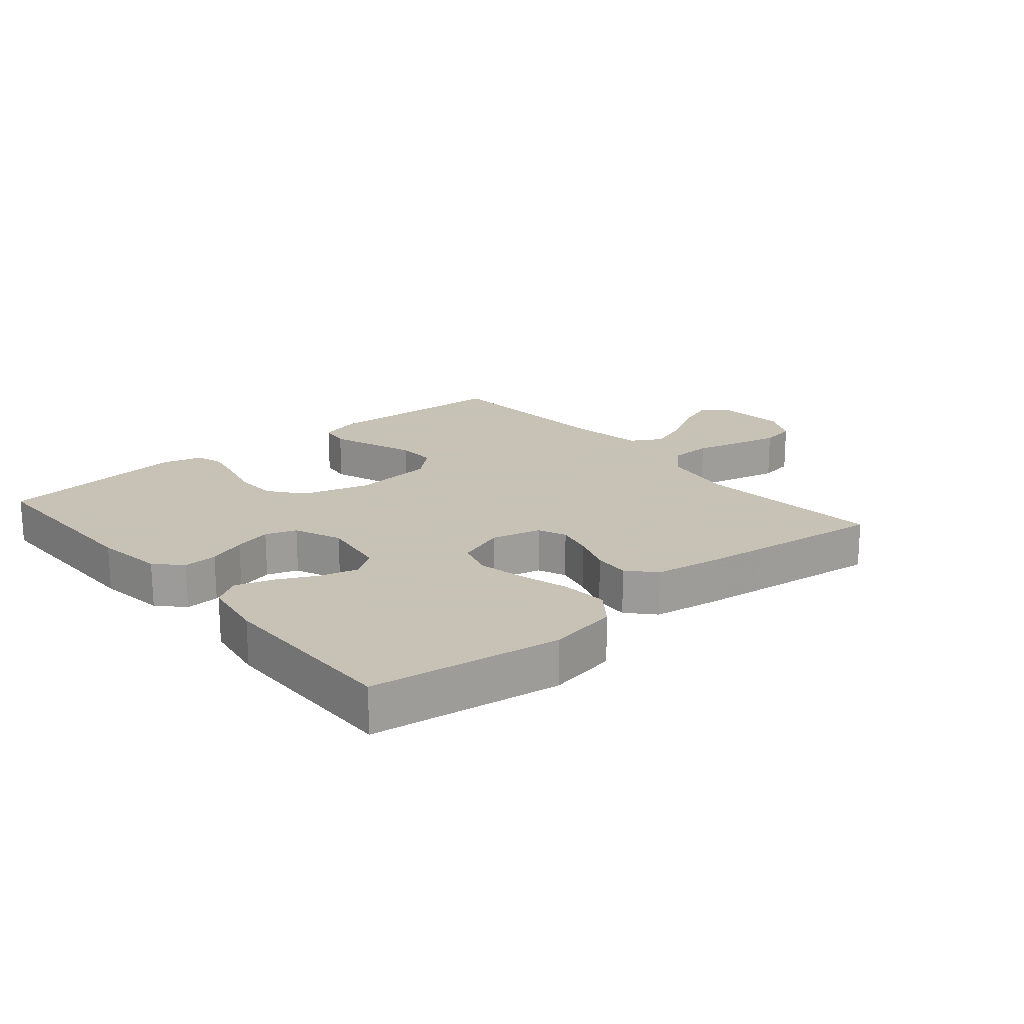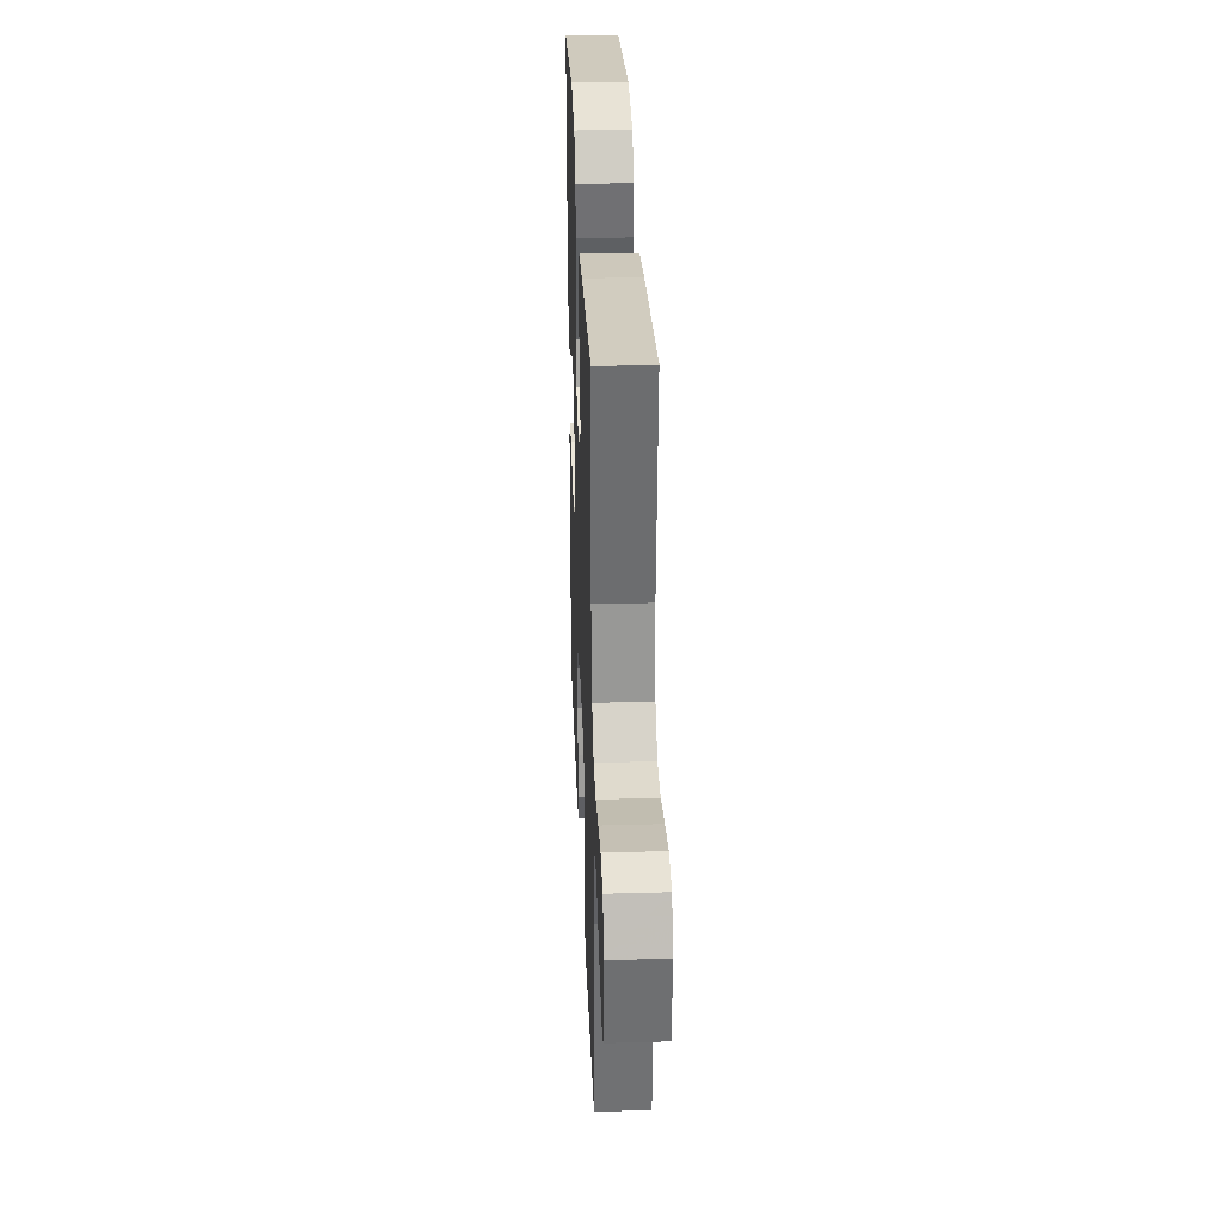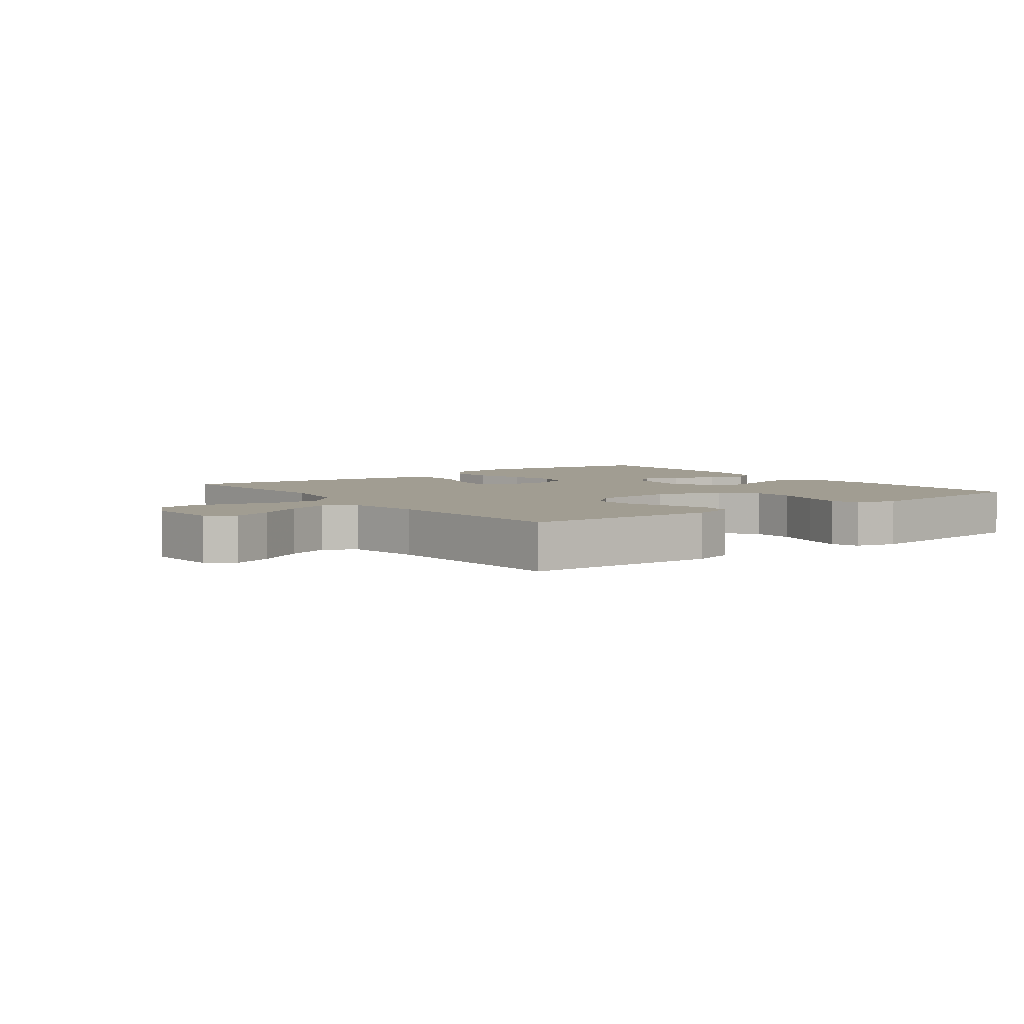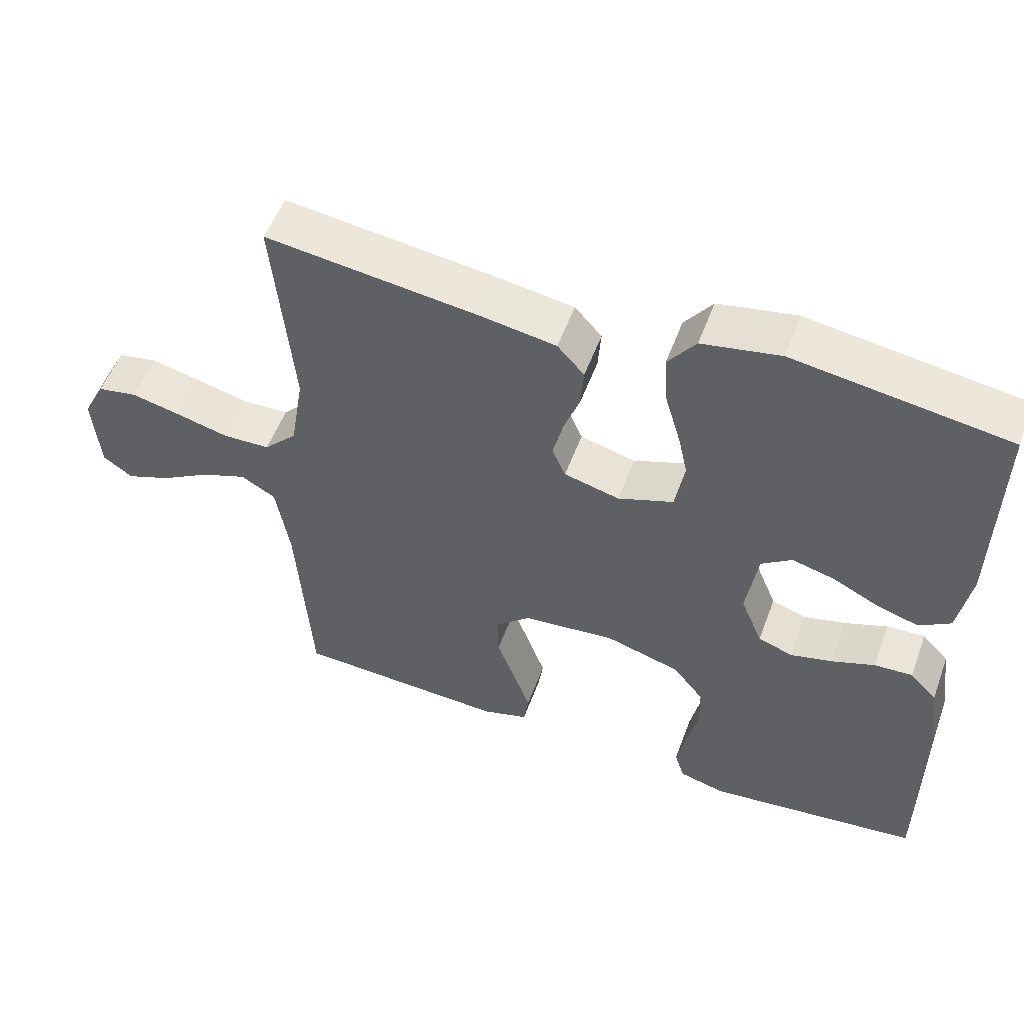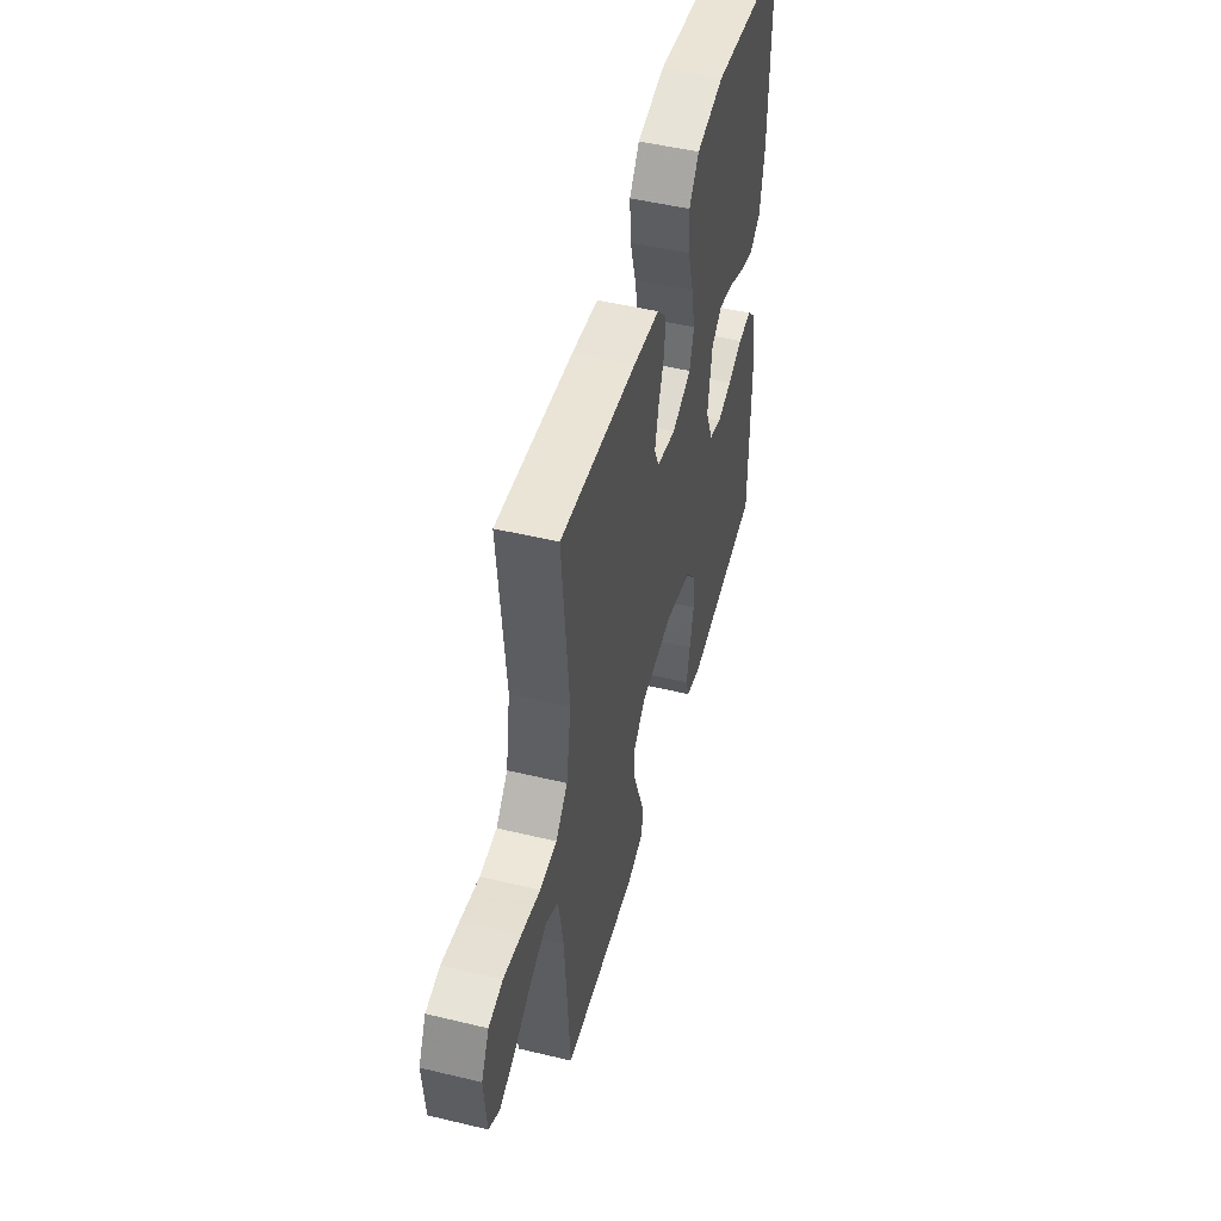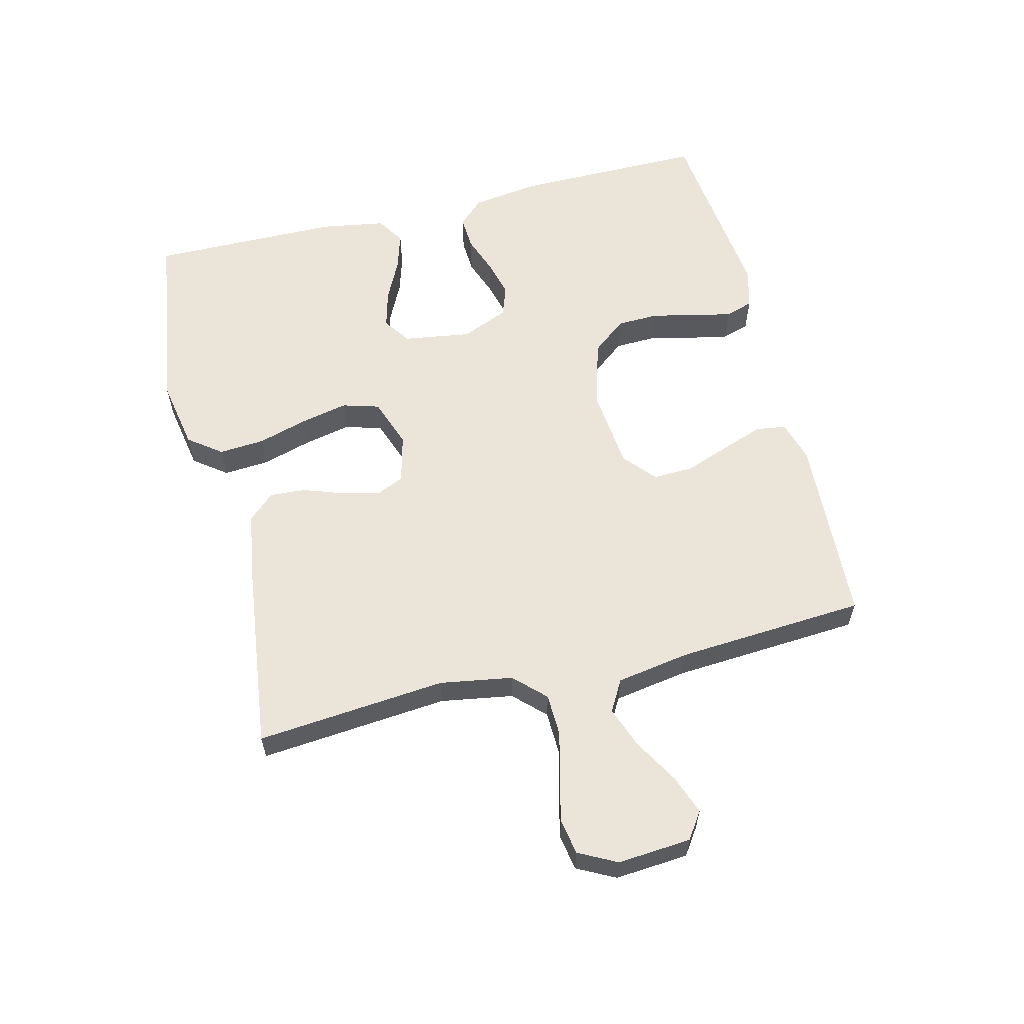
<metadata>
{"format":"obj","ext":"obj","renderer":"f3d","projection":"perspective","resolution":1024,"background":"white","views":[{"elev":19.1,"azim":-40.2,"up":"+Y"},{"elev":31.2,"azim":87.7,"up":"+Z"},{"elev":4.7,"azim":143.2,"up":"+Y"},{"elev":53.7,"azim":-159.9,"up":"+Z"},{"elev":49.7,"azim":104.8,"up":"+Z"},{"elev":59.6,"azim":76.1,"up":"+Y"}]}
</metadata>
<code>
v 0.5 0.07 -0.5
v 0.2 0.07 -0.515
v 0.135 0.07 -0.496
v 0.128 0.07 -0.448
v 0.152 0.07 -0.382
v 0.178 0.07 -0.311
v 0.18 0.07 -0.248
v 0.13 0.07 -0.204
v 0 0.07 -0.191
v -0.106 0.07 -0.222
v -0.149 0.07 -0.276
v -0.151 0.07 -0.342
v -0.135 0.07 -0.411
v -0.122 0.07 -0.473
v -0.136 0.07 -0.517
v -0.2 0.07 -0.534
v -0.5 0.07 -0.5
v -0.499 0.07 -0.2
v -0.484 0.07 -0.092
v -0.446 0.07 -0.052
v -0.392 0.07 -0.055
v -0.332 0.07 -0.077
v -0.273 0.07 -0.092
v -0.224 0.07 -0.075
v -0.193 0.07 0
v -0.209 0.07 0.106
v -0.252 0.07 0.136
v -0.312 0.07 0.12
v -0.377 0.07 0.088
v -0.436 0.07 0.07
v -0.48 0.07 0.098
v -0.497 0.07 0.2
v -0.5 0.07 0.5
v -0.2 0.07 0.544
v -0.09 0.07 0.524
v -0.051 0.07 0.472
v -0.056 0.07 0.4
v -0.079 0.07 0.321
v -0.095 0.07 0.246
v -0.078 0.07 0.188
v 0 0.07 0.16
v 0.078 0.07 0.18
v 0.097 0.07 0.224
v 0.083 0.07 0.282
v 0.06 0.07 0.346
v 0.056 0.07 0.403
v 0.094 0.07 0.445
v 0.2 0.07 0.462
v 0.5 0.07 0.5
v 0.473 0.07 0.2
v 0.492 0.07 0.085
v 0.539 0.07 0.037
v 0.606 0.07 0.035
v 0.68 0.07 0.054
v 0.75 0.07 0.07
v 0.806 0.07 0.06
v 0.837 0.07 0
v 0.828 0.07 -0.116
v 0.786 0.07 -0.145
v 0.724 0.07 -0.122
v 0.653 0.07 -0.081
v 0.588 0.07 -0.057
v 0.539 0.07 -0.085
v 0.52 0.07 -0.2
v 0.5 0 -0.5
v 0.2 0 -0.515
v 0.135 0 -0.496
v 0.128 0 -0.448
v 0.152 0 -0.382
v 0.178 0 -0.311
v 0.18 0 -0.248
v 0.13 0 -0.204
v 0 0 -0.191
v -0.106 0 -0.222
v -0.149 0 -0.276
v -0.151 0 -0.342
v -0.135 0 -0.411
v -0.122 0 -0.473
v -0.136 0 -0.517
v -0.2 0 -0.534
v -0.5 0 -0.5
v -0.499 0 -0.2
v -0.484 0 -0.092
v -0.446 0 -0.052
v -0.392 0 -0.055
v -0.332 0 -0.077
v -0.273 0 -0.092
v -0.224 0 -0.075
v -0.193 0 0
v -0.209 0 0.106
v -0.252 0 0.136
v -0.312 0 0.12
v -0.377 0 0.088
v -0.436 0 0.07
v -0.48 0 0.098
v -0.497 0 0.2
v -0.5 0 0.5
v -0.2 0 0.544
v -0.09 0 0.524
v -0.051 0 0.472
v -0.056 0 0.4
v -0.079 0 0.321
v -0.095 0 0.246
v -0.078 0 0.188
v 0 0 0.16
v 0.078 0 0.18
v 0.097 0 0.224
v 0.083 0 0.282
v 0.06 0 0.346
v 0.056 0 0.403
v 0.094 0 0.445
v 0.2 0 0.462
v 0.5 0 0.5
v 0.473 0 0.2
v 0.492 0 0.085
v 0.539 0 0.037
v 0.606 0 0.035
v 0.68 0 0.054
v 0.75 0 0.07
v 0.806 0 0.06
v 0.837 0 0
v 0.828 0 -0.116
v 0.786 0 -0.145
v 0.724 0 -0.122
v 0.653 0 -0.081
v 0.588 0 -0.057
v 0.539 0 -0.085
v 0.52 0 -0.2
f 59 60 61
f 58 59 61
f 57 58 61
f 56 57 61
f 55 56 61
f 54 55 61
f 53 54 61
f 52 53 61 62
f 51 52 62 63
f 48 49 50
f 47 48 50
f 46 47 50
f 45 46 50
f 44 45 50
f 43 44 50 51
f 51 63 64
f 43 51 64
f 42 43 64
f 36 37 38
f 35 36 38
f 34 35 38
f 33 34 38
f 32 33 38
f 31 32 38
f 30 31 38
f 29 30 38
f 28 29 38
f 27 28 38 39
f 26 27 39 40
f 20 21 22
f 19 20 22
f 18 19 22
f 17 18 22
f 16 17 22
f 15 16 22
f 14 15 22
f 13 14 22
f 12 13 22
f 11 12 22 23
f 10 11 23 24
f 4 5 6
f 3 4 6
f 2 3 6
f 1 2 6
f 64 1 6
f 64 6 7
f 64 7 8
f 42 64 8
f 41 42 8
f 41 8 9
f 40 41 9
f 26 40 9
f 25 26 9
f 9 10 24 25
f 125 124 123
f 125 123 122
f 125 122 121
f 125 121 120
f 125 120 119
f 125 119 118
f 125 118 117
f 126 125 117 116
f 127 126 116 115
f 114 113 112
f 114 112 111
f 114 111 110
f 114 110 109
f 114 109 108
f 115 114 108 107
f 128 127 115
f 128 115 107
f 128 107 106
f 102 101 100
f 102 100 99
f 102 99 98
f 102 98 97
f 102 97 96
f 102 96 95
f 102 95 94
f 102 94 93
f 102 93 92
f 103 102 92 91
f 104 103 91 90
f 86 85 84
f 86 84 83
f 86 83 82
f 86 82 81
f 86 81 80
f 86 80 79
f 86 79 78
f 86 78 77
f 86 77 76
f 87 86 76 75
f 88 87 75 74
f 70 69 68
f 70 68 67
f 70 67 66
f 70 66 65
f 70 65 128
f 71 70 128
f 72 71 128
f 72 128 106
f 72 106 105
f 73 72 105
f 73 105 104
f 73 104 90
f 73 90 89
f 89 88 74 73
f 1 65 66 2
f 2 66 67 3
f 3 67 68 4
f 4 68 69 5
f 5 69 70 6
f 6 70 71 7
f 7 71 72 8
f 8 72 73 9
f 9 73 74 10
f 10 74 75 11
f 11 75 76 12
f 12 76 77 13
f 13 77 78 14
f 14 78 79 15
f 15 79 80 16
f 16 80 81 17
f 17 81 82 18
f 18 82 83 19
f 19 83 84 20
f 20 84 85 21
f 21 85 86 22
f 22 86 87 23
f 23 87 88 24
f 24 88 89 25
f 25 89 90 26
f 26 90 91 27
f 27 91 92 28
f 28 92 93 29
f 29 93 94 30
f 30 94 95 31
f 31 95 96 32
f 32 96 97 33
f 33 97 98 34
f 34 98 99 35
f 35 99 100 36
f 36 100 101 37
f 37 101 102 38
f 38 102 103 39
f 39 103 104 40
f 40 104 105 41
f 41 105 106 42
f 42 106 107 43
f 43 107 108 44
f 44 108 109 45
f 45 109 110 46
f 46 110 111 47
f 47 111 112 48
f 48 112 113 49
f 49 113 114 50
f 50 114 115 51
f 51 115 116 52
f 52 116 117 53
f 53 117 118 54
f 54 118 119 55
f 55 119 120 56
f 56 120 121 57
f 57 121 122 58
f 58 122 123 59
f 59 123 124 60
f 60 124 125 61
f 61 125 126 62
f 62 126 127 63
f 63 127 128 64
f 64 128 65 1

</code>
